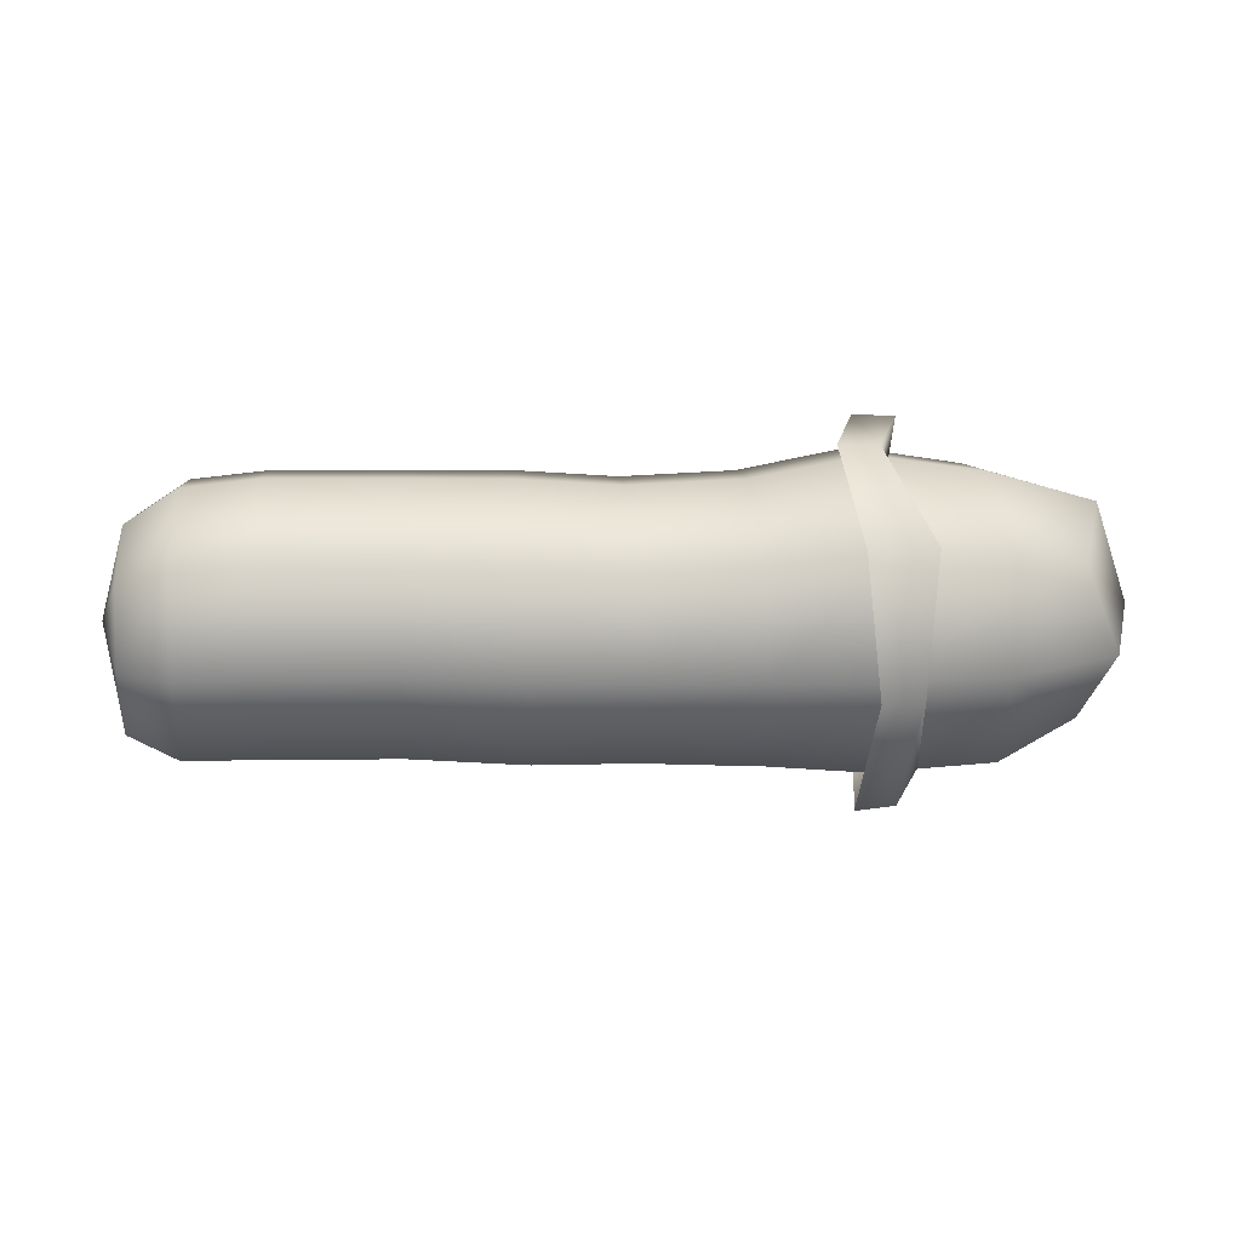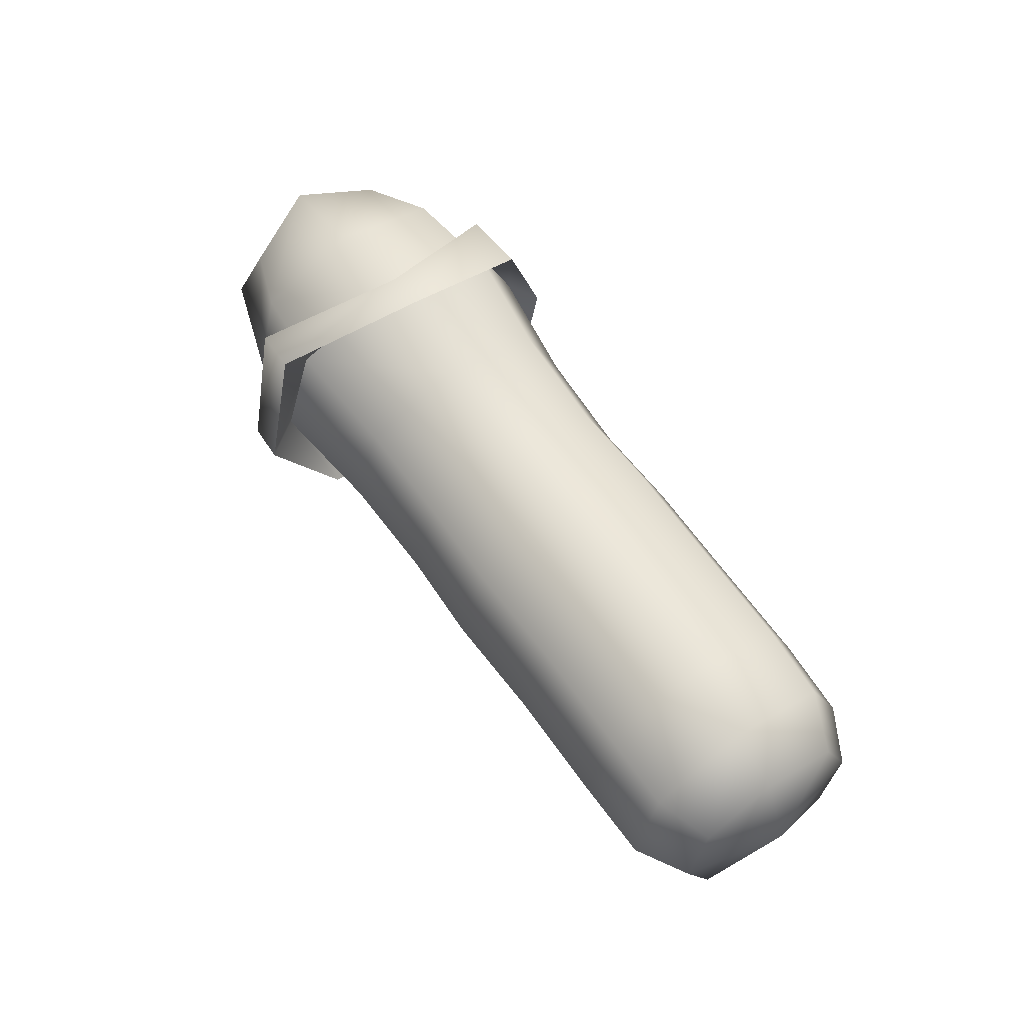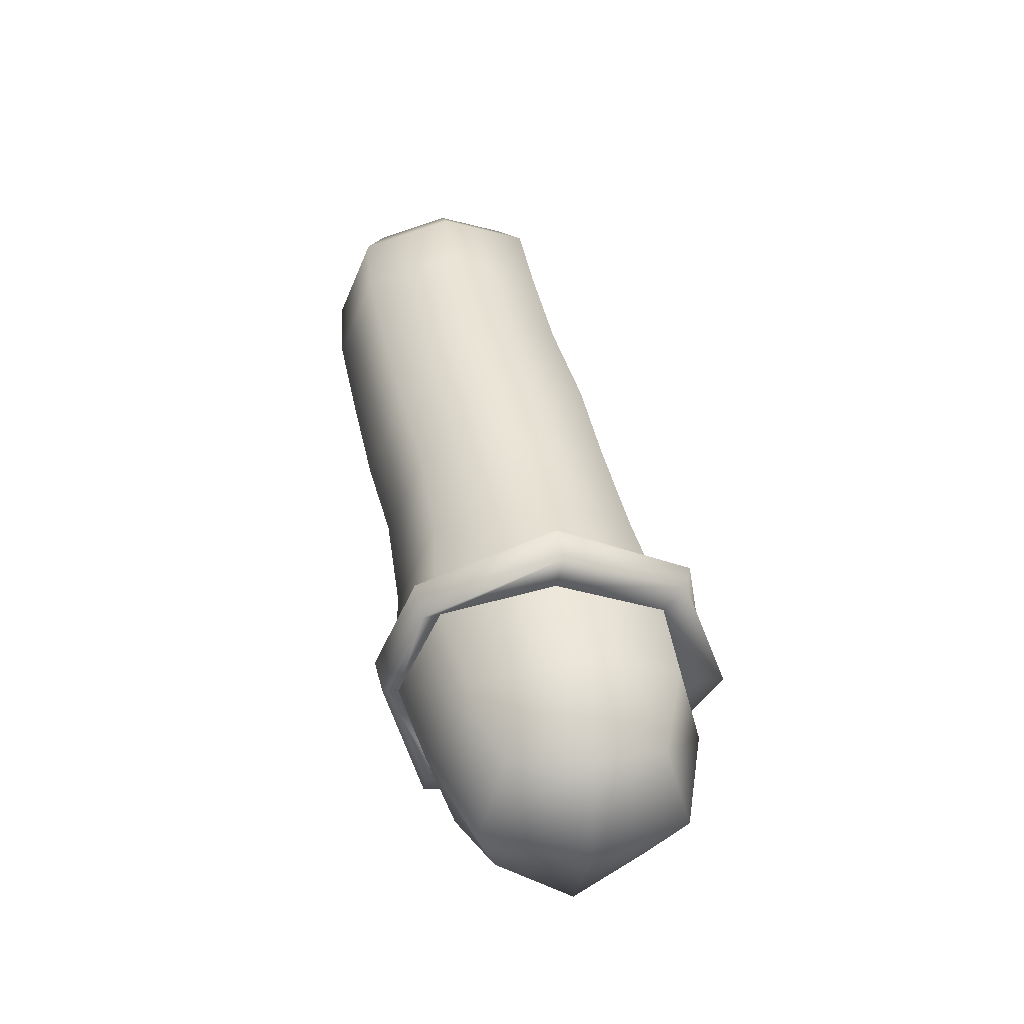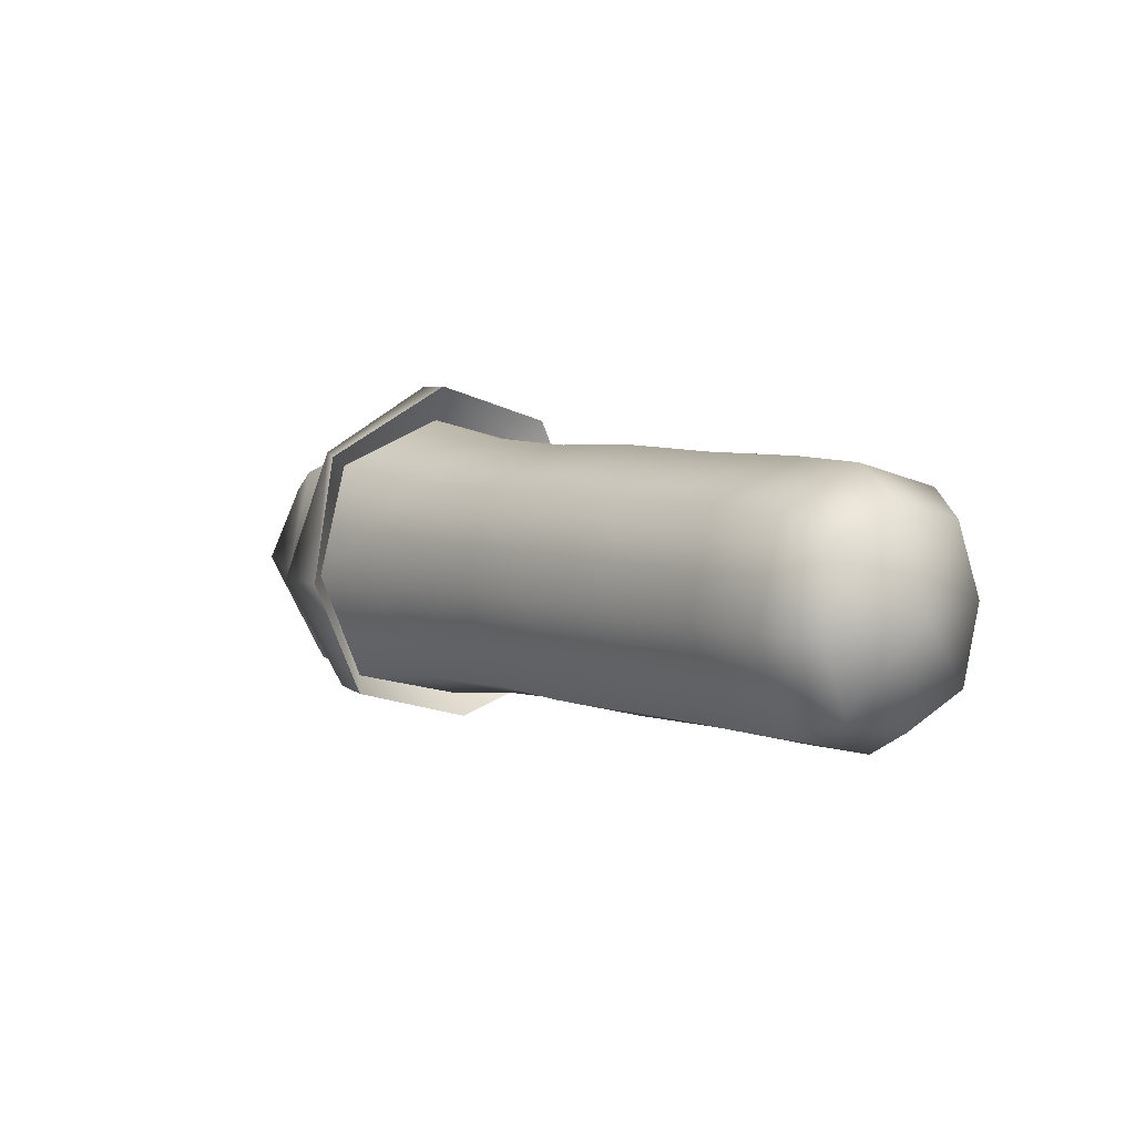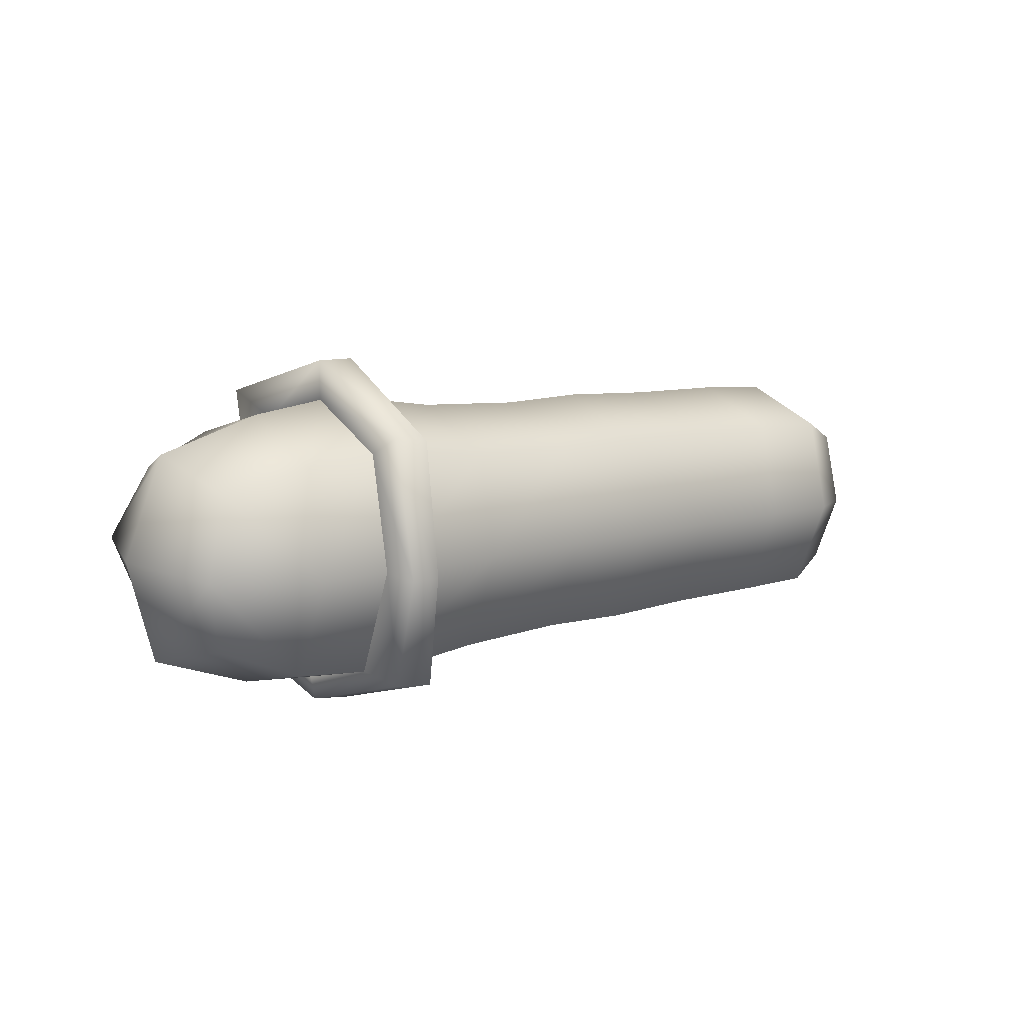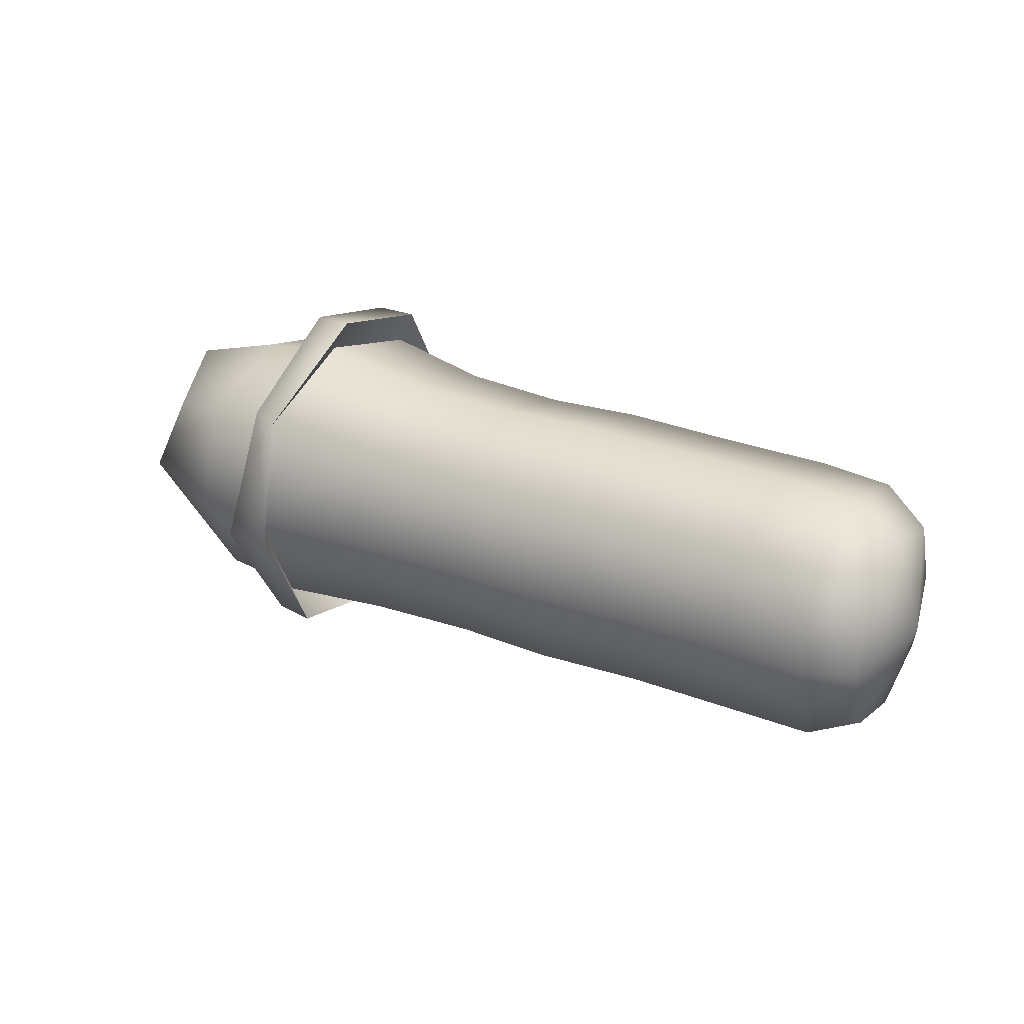
<metadata>
{"format":"obj","ext":"obj","renderer":"f3d","projection":"perspective","resolution":1024,"background":"white","views":[{"elev":31.0,"azim":176.6,"up":"+Y"},{"elev":61.9,"azim":55.8,"up":"+Y"},{"elev":44.2,"azim":-99.9,"up":"+Z"},{"elev":5.3,"azim":53.1,"up":"+Z"},{"elev":8.7,"azim":-38.4,"up":"+Z"},{"elev":27.9,"azim":32.5,"up":"+Z"}]}
</metadata>
<code>
g default
v 0.03966 -0.06331 0.4526
v 0.413 -0.03603 0.439
v -0.2871 -0.08233 0.4422
v 0.03321 -0.3947 0.3122
v -0.2936 -0.4061 0.3052
v 0.4067 -0.3596 0.302
v 0.02865 -0.4814 -0.03723
v -0.2981 -0.4906 -0.03609
v 0.4022 -0.4442 -0.03911
v 0.02777 -0.3409 -0.3688
v -0.2989 -0.3536 -0.3599
v 0.4014 -0.3071 -0.3628
v 0.03241 0.008407 -0.4554
v -0.2942 -0.0123 -0.4445
v 0.4059 0.03397 -0.4473
v 0.03886 0.34 -0.3151
v -0.2877 0.3114 -0.3074
v 0.4122 0.3576 -0.3103
v 0.04343 0.4265 0.03436
v -0.2833 0.396 0.03382
v 0.4167 0.4421 0.03077
v 0.04429 0.2862 0.3659
v -0.2824 0.2589 0.3576
v 0.4175 0.3051 0.3544
v 0.8073 0.3172 0.3532
v 0.8064 0.4538 0.03043
v 0.802 0.3695 -0.3097
v 0.7957 0.04685 -0.4463
v 0.7912 -0.2933 -0.362
v 0.7921 -0.4299 -0.03926
v 0.7965 -0.3457 0.3009
v 0.8028 -0.02296 0.4375
v 1.233 0.2153 0.2615
v 1.228 0.3181 0.0171
v 1.227 0.2554 -0.2409
v 1.234 0.01385 -0.345
v 1.243 -0.2411 -0.2816
v 1.249 -0.344 -0.03725
v 1.249 -0.2813 0.2207
v 1.243 -0.03968 0.3248
v -0.6563 0.2641 0.3682
v -0.6685 -0.08804 0.4561
v -0.6826 -0.4247 0.314
v -0.6893 -0.511 -0.03946
v -0.6881 -0.3703 -0.3751
v -0.6758 -0.01547 -0.4627
v -0.6618 0.3185 -0.3209
v -0.655 0.4074 0.03279
v -1.054 0.3182 0.4145
v -1.082 -0.07513 0.5131
v -1.112 -0.4514 0.3542
v -1.124 -0.5476 -0.04164
v -1.118 -0.3904 -0.4176
v -1.09 0.006138 -0.5159
v -1.06 0.3792 -0.3572
v -1.048 0.4786 0.03881
v 1.323 0.000224 -0.00764
v 1.063 0.2964 0.3454
v 1.074 -0.03299 0.4272
v 1.084 -0.3452 0.2931
v 1.083 -0.4263 -0.03941
v 1.076 -0.2935 -0.3545
v 1.064 0.03594 -0.4362
v 1.055 0.3481 -0.302
v 1.055 0.4292 0.03042
v -1.041 0.3823 0.5053
v -0.9484 0.4078 -0.4359
v -0.9542 -0.4897 -0.4568
v -1.01 -0.5586 0.3899
v -0.9997 -0.09616 0.6386
v -0.919 0.5243 0.01427
v -0.99 -0.01939 -0.5881
v -1.02 -0.6319 -0.058
v -1.11 -0.5227 0.403
v -1.13 -0.09594 0.6366
v -1.186 0.3761 0.5058
v -1.051 0.5162 0.02062
v -1.164 0.4013 -0.4195
v -1.123 -0.02019 -0.5736
v -1.086 -0.4842 -0.4441
v -1.151 -0.6756 -0.05068
v -1.653 -0.3366 0.2401
v -1.644 0.1822 0.2838
v -1.653 0.2249 -0.2361
v -1.661 -0.2939 -0.2787
v -1.737 -0.08343 0.3548
v -1.737 0.2955 0.03331
v -1.749 -0.02585 -0.3467
v -1.749 -0.4048 -0.02526
v -1.86 -0.0531 0.006503
v -1.391 -0.4373 0.3193
v -1.386 -0.09616 0.4648
v -1.383 0.2631 0.3767
v -1.388 0.4092 0.03618
v -1.394 0.3206 -0.3236
v -1.4 -0.01939 -0.469
v -1.402 -0.3798 -0.3811
v -1.397 -0.5247 -0.04045
v -1.144 -0.4381 0.3444
v -1.115 -0.07384 0.4982
v -1.088 0.307 0.4028
v -1.082 0.4623 0.03908
v -1.094 0.366 -0.3443
v -1.123 0.004843 -0.4979
v -1.15 -0.3791 -0.4027
v -1.155 -0.5313 -0.0388
g FoodMediumRLowerArm
f 2 24 22 1
f 1 22 23 3
f 3 5 4 1
f 1 4 6 2
f 5 8 7 4
f 4 7 9 6
f 8 11 10 7
f 7 10 12 9
f 11 14 13 10
f 10 13 15 12
f 14 17 16 13
f 13 16 18 15
f 17 20 19 16
f 16 19 21 18
f 20 23 22 19
f 19 22 24 21
f 24 25 26 21
f 21 26 27 18
f 18 27 28 15
f 15 28 29 12
f 12 29 30 9
f 9 30 31 6
f 6 31 32 2
f 2 32 25 24
f 65 58 33 34
f 65 34 35 64
f 64 35 36 63
f 63 36 37 62
f 62 37 38 61
f 61 38 39 60
f 60 39 40 59
f 59 40 33 58
f 42 3 23 41
f 43 5 3 42
f 44 8 5 43
f 45 11 8 44
f 46 14 11 45
f 47 17 14 46
f 48 20 17 47
f 41 23 20 48
f 50 42 41 49
f 51 43 42 50
f 52 44 43 51
f 53 45 44 52
f 54 46 45 53
f 55 47 46 54
f 56 48 47 55
f 49 41 48 56
f 34 57 35
f 33 57 34
f 40 57 33
f 39 57 40
f 38 57 39
f 37 57 38
f 36 57 37
f 35 57 36
f 32 59 58 25
f 31 60 59 32
f 30 61 60 31
f 29 62 61 30
f 28 63 62 29
f 27 64 63 28
f 26 65 64 27
f 25 58 65 26
f 69 51 50 70
f 70 50 49 66
f 66 49 56 71
f 71 56 55 67
f 67 55 54 72
f 72 54 53 68
f 68 53 52 73
f 73 52 51 69
f 69 70 75 74
f 70 66 76 75
f 66 71 77 76
f 71 67 78 77
f 67 72 79 78
f 72 68 80 79
f 68 73 81 80
f 73 69 74 81
f 91 92 86 82
f 92 93 83 86
f 93 94 87 83
f 94 95 84 87
f 95 96 88 84
f 96 97 85 88
f 97 98 89 85
f 98 91 82 89
f 82 86 90 89
f 89 90 88 85
f 90 87 84 88
f 86 83 87 90
f 91 99 100 92
f 92 100 101 93
f 93 101 102 94
f 94 102 103 95
f 95 103 104 96
f 96 104 105 97
f 97 105 106 98
f 98 106 99 91
f 75 76 101 100
f 76 77 102 101
f 77 78 103 102
f 78 79 104 103
f 79 80 105 104
f 80 81 106 105
f 81 74 99 106
f 74 75 100 99

</code>
